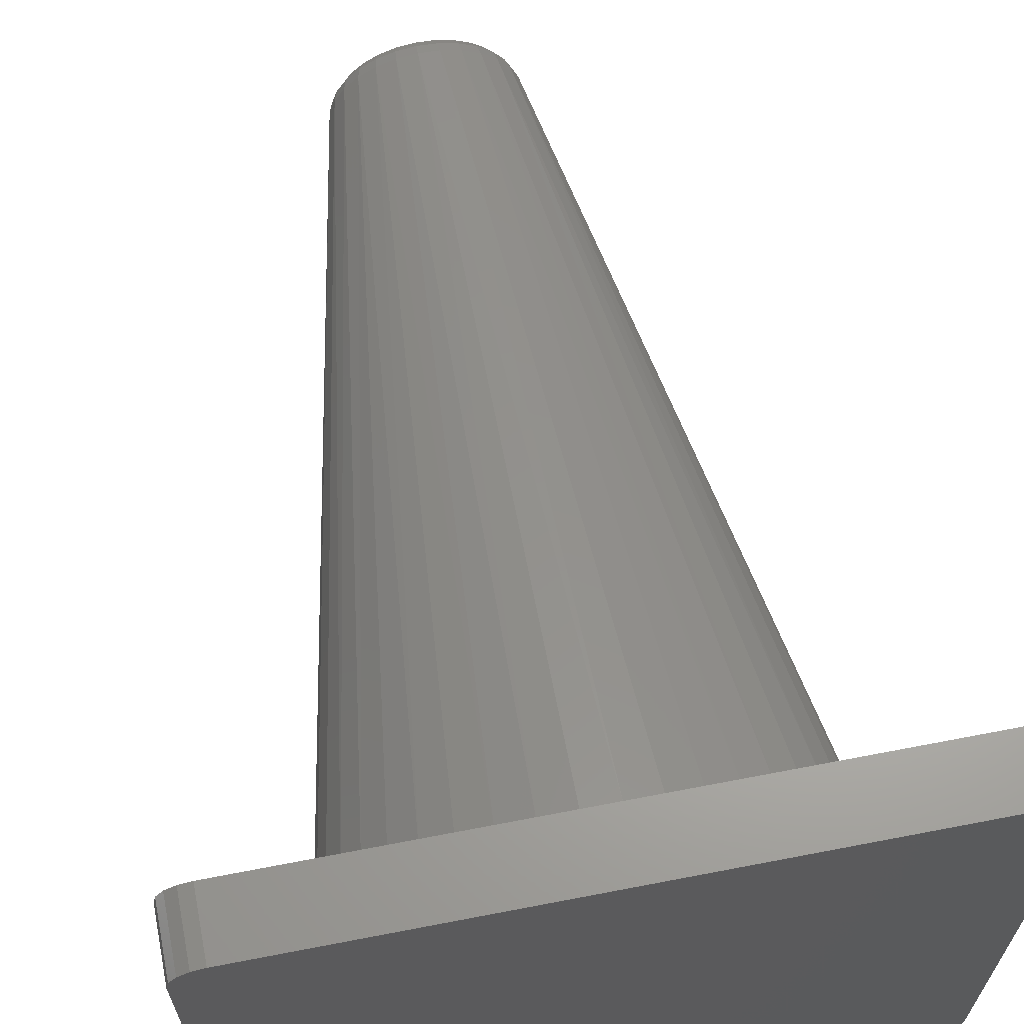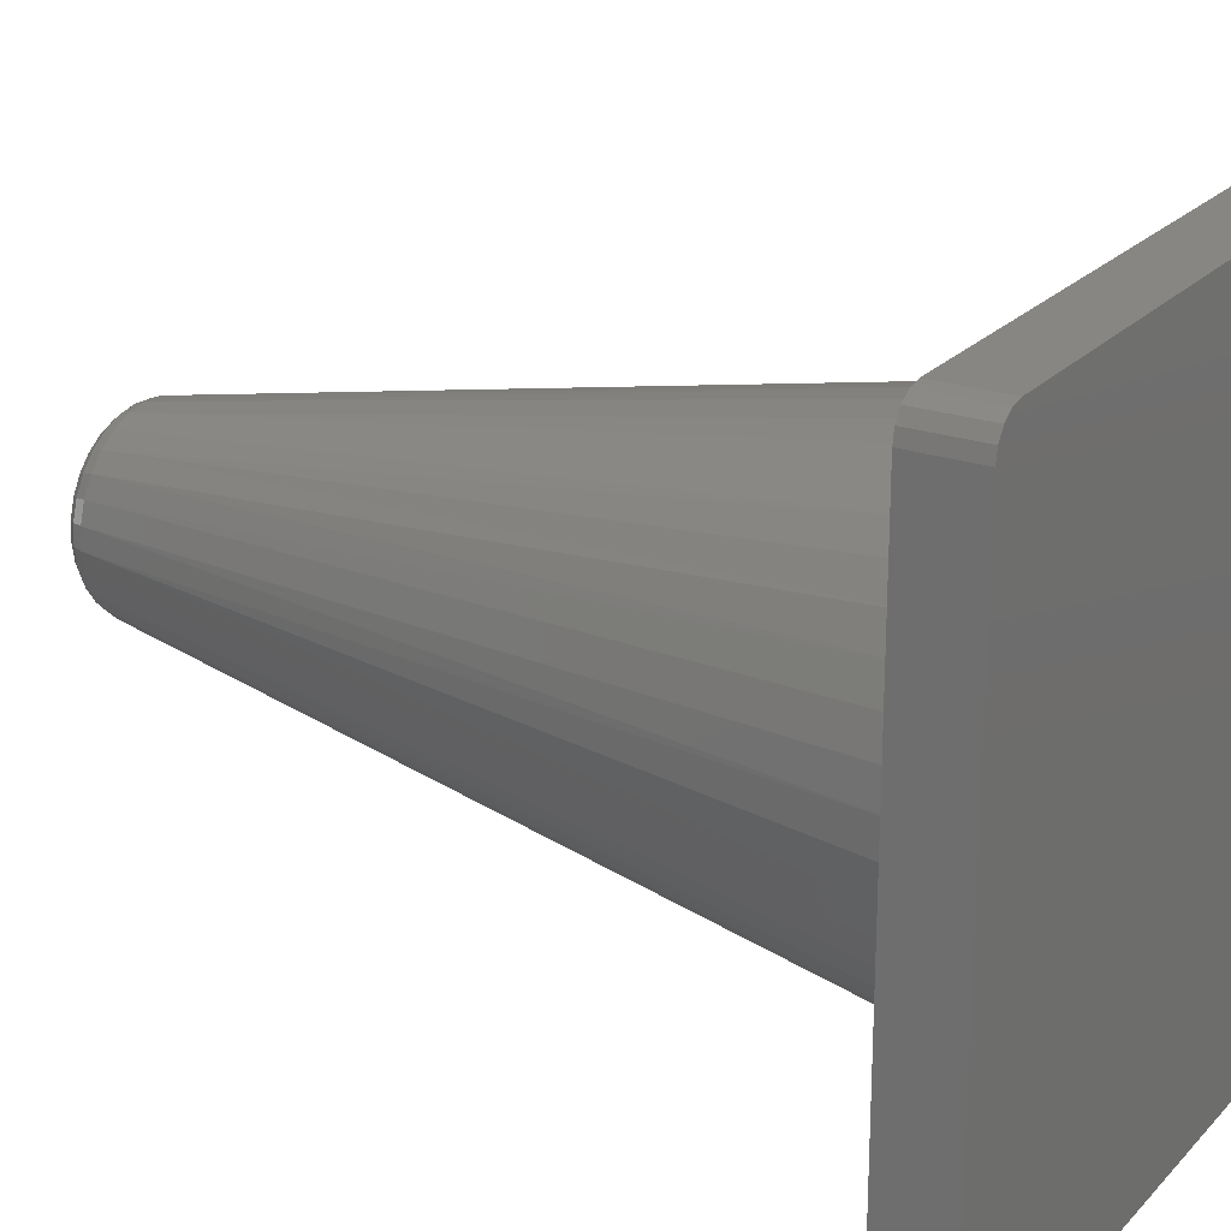
<metadata>
{"format":"stl","ext":"stl","renderer":"f3d","projection":"perspective","resolution":1024,"background":"white","views":[{"elev":66.0,"azim":169.0,"up":"+Y"},{"elev":22.5,"azim":121.0,"up":"+Y"}]}
</metadata>
<code>
# stl→obj: 408 verts, 812 faces
v -13.67 -25.02 271.8
v -44.05 -58.82 28.18
v -35.23 -64.49 28.18
v -18.89 -21.35 271.8
v 13.67 25.02 271.8
v 25.7 68.85 28.18
v 7.759 27.44 271.8
v 35.23 64.49 28.18
v -51.98 -51.95 28.18
v -23.17 -16.61 271.8
v -64.51 -35.21 28.18
v -58.84 -44.03 28.18
v -26.29 -11.04 271.8
v -68.86 -25.67 28.18
v -28.08 -4.913 271.8
v -73.3 -5.228 28.18
v -71.81 -15.61 28.18
v -28.47 1.459 271.8
v -73.3 5.257 28.18
v -27.44 7.759 271.8
v -68.85 25.7 28.18
v -71.81 15.64 28.18
v -25.02 13.67 271.8
v -64.49 35.23 28.18
v -21.35 18.89 271.8
v -51.95 51.98 28.18
v -58.82 44.05 28.18
v -16.61 23.17 271.8
v -35.21 64.51 28.18
v -44.03 58.84 28.18
v -11.04 26.29 271.8
v -25.67 68.86 28.18
v -4.913 28.08 271.8
v -5.228 73.3 28.18
v -15.61 71.81 28.18
v 1.459 28.47 271.8
v 5.257 73.3 28.18
v 15.64 71.81 28.18
v 44.05 58.82 28.18
v 18.89 21.35 271.8
v -25.7 -68.85 28.18
v -7.759 -27.44 271.8
v 51.98 51.95 28.18
v 23.17 16.61 271.8
v 64.51 35.21 28.18
v 58.84 44.03 28.18
v 26.29 11.04 271.8
v 68.86 25.67 28.18
v 28.08 4.913 271.8
v 73.3 5.228 28.18
v 71.81 15.61 28.18
v 28.47 -1.459 271.8
v 73.3 -5.257 28.18
v 27.44 -7.759 271.8
v 68.85 -25.7 28.18
v 71.81 -15.64 28.18
v 25.02 -13.67 271.8
v 64.49 -35.23 28.18
v 21.35 -18.89 271.8
v 51.95 -51.98 28.18
v 58.82 -44.05 28.18
v 16.61 -23.17 271.8
v 35.21 -64.51 28.18
v 44.03 -58.84 28.18
v 11.04 -26.29 271.8
v 25.67 -68.86 28.18
v 4.913 -28.08 271.8
v 5.228 -73.3 28.18
v 15.61 -71.81 28.18
v -1.459 -28.47 271.8
v -5.257 -73.3 28.18
v -15.64 -71.81 28.18
v -8.954 -16.39 280
v -3.974 -18.25 280
v 1.329 -18.63 280
v 6.523 -17.5 280
v 11.19 -14.95 280
v -13.21 -13.2 280
v 14.95 -11.2 280
v -16.39 -8.948 280
v 17.5 -6.531 280
v -18.25 -3.966 280
v 18.63 -1.336 280
v -18.63 1.336 280
v 18.25 3.966 280
v -17.5 6.531 280
v 13.21 13.2 280
v -14.95 11.2 280
v 16.39 8.948 280
v -11.19 14.95 280
v 8.954 16.39 280
v -6.523 17.5 280
v 3.974 18.25 280
v -1.329 18.63 280
v -14.63 -16.53 279.4
v 6.008 21.25 279.4
v -17.94 -12.86 279.4
v -20.36 -8.549 279.4
v -22.05 1.13 279.4
v -21.25 6.008 279.4
v -19.38 10.59 279.4
v -16.53 14.63 279.4
v -8.549 20.36 279.4
v -3.805 21.75 279.4
v 1.13 22.05 279.4
v 13.09 23.96 275.1
v 7.431 26.28 275.1
v 12.02 22 277.7
v 6.823 24.13 277.7
v 10.59 19.38 279.4
v -18.1 -20.45 275.1
v -13.09 -23.96 275.1
v -16.62 -18.78 277.7
v -12.02 -22 277.7
v -10.58 -19.38 279.4
v -22.19 -15.91 275.1
v -20.38 -14.61 277.7
v -25.18 -10.57 275.1
v -23.12 -9.709 277.7
v -26.9 -4.706 275.1
v -24.7 -4.321 277.7
v -21.75 -3.805 279.4
v -27.27 1.398 275.1
v -25.04 1.283 277.7
v -26.28 7.431 275.1
v -24.13 6.823 277.7
v -23.96 13.09 275.1
v -22 12.02 277.7
v -20.45 18.1 275.1
v -18.78 16.62 277.7
v -15.91 22.19 275.1
v -14.61 20.38 277.7
v -12.86 17.94 279.4
v -10.57 25.18 275.1
v -9.709 23.12 277.7
v -4.706 26.9 275.1
v -4.321 24.7 277.7
v 1.398 27.27 275.1
v 1.283 25.04 277.7
v 14.63 16.53 279.4
v -6.008 -21.25 279.4
v 17.94 12.86 279.4
v 20.36 8.549 279.4
v 22.05 -1.13 279.4
v 21.25 -6.008 279.4
v 19.38 -10.58 279.4
v 16.53 -14.63 279.4
v 8.549 -20.36 279.4
v 3.805 -21.75 279.4
v -1.13 -22.05 279.4
v -7.431 -26.28 275.1
v -6.823 -24.13 277.7
v 18.1 20.45 275.1
v 16.62 18.78 277.7
v 22.19 15.91 275.1
v 20.38 14.61 277.7
v 25.18 10.57 275.1
v 23.12 9.709 277.7
v 26.9 4.706 275.1
v 24.7 4.321 277.7
v 21.75 3.805 279.4
v 27.27 -1.398 275.1
v 25.04 -1.283 277.7
v 26.28 -7.431 275.1
v 24.13 -6.823 277.7
v 23.96 -13.09 275.1
v 22 -12.02 277.7
v 20.45 -18.1 275.1
v 18.78 -16.62 277.7
v 15.91 -22.19 275.1
v 14.61 -20.38 277.7
v 12.86 -17.94 279.4
v 10.57 -25.18 275.1
v 9.709 -23.12 277.7
v 4.706 -26.9 275.1
v 4.321 -24.7 277.7
v -1.398 -27.27 275.1
v -1.283 -25.04 277.7
v -105 -95 20
v -104.2 -98.83 20
v -102.1 -102.1 20
v -98.83 -104.2 20
v -95 -105 20
v -7.508 -82.98 20
v -18.74 -81.19 20
v -29.62 -77.88 20
v -39.95 -73.12 20
v -49.53 -67 20
v -58.19 -59.63 20
v -65.77 -51.15 20
v -72.12 -41.72 20
v -77.13 -31.51 20
v -80.71 -20.72 20
v -82.78 -9.533 20
v -83.3 1.827 20
v -82.28 13.15 20
v 3.862 -83.23 20
v 95 -105 20
v 98.83 -104.2 20
v 102.1 -102.1 20
v 104.2 -98.83 20
v 105 -95 20
v 7.508 82.98 20
v 105 95 20
v 104.2 98.83 20
v 102.1 102.1 20
v 98.83 104.2 20
v 95 105 20
v -95 105 20
v -3.862 83.23 20
v -105 95 20
v -79.72 24.23 20
v -75.68 34.86 20
v -70.23 44.84 20
v -63.47 53.99 20
v -55.52 62.13 20
v -46.55 69.11 20
v -36.7 74.8 20
v -26.17 79.1 20
v -15.16 81.93 20
v -98.83 104.2 20
v -102.1 102.1 20
v -104.2 98.83 20
v 80.71 20.72 20
v 82.78 9.533 20
v 83.3 -1.827 20
v 82.28 -13.15 20
v 79.72 -24.23 20
v 75.68 -34.86 20
v 70.23 -44.84 20
v 63.47 -53.99 20
v 55.52 -62.13 20
v 46.55 -69.11 20
v 36.7 -74.8 20
v 26.17 -79.1 20
v 15.16 -81.93 20
v 18.74 81.19 20
v 29.62 77.88 20
v 39.95 73.12 20
v 49.53 67 20
v 58.19 59.63 20
v 65.77 51.15 20
v 72.12 41.72 20
v 77.13 31.51 20
v -26.95 -69.66 24.95
v 44.06 60.31 24.95
v 38.32 70.14 20.6
v 47.14 64.54 20.6
v -28.83 -74.54 20.6
v -38.32 -70.14 20.6
v -17.62 -72.58 24.95
v -18.86 -77.66 20.6
v -7.999 -74.26 24.95
v -8.559 -79.46 20.6
v 1.762 -74.67 24.95
v 1.886 -79.9 20.6
v 11.49 -73.8 24.95
v 12.3 -78.97 20.6
v 21.03 -71.67 24.95
v 22.5 -76.69 20.6
v 30.2 -68.31 24.95
v 32.32 -73.1 20.6
v 38.86 -63.79 24.95
v 41.58 -68.25 20.6
v 46.86 -58.17 24.95
v 50.14 -62.24 20.6
v 54.05 -51.55 24.95
v 57.83 -55.16 20.6
v 60.31 -44.06 24.95
v 64.54 -47.14 20.6
v 70.14 -38.32 20.6
v 69.66 -26.95 24.95
v 74.54 -28.83 20.6
v 72.58 -17.62 24.95
v 77.66 -18.86 20.6
v 74.26 -7.999 24.95
v 79.46 -8.559 20.6
v 74.67 1.762 24.95
v 79.9 1.886 20.6
v 73.8 11.49 24.95
v 78.97 12.3 20.6
v 71.67 21.03 24.95
v 76.69 22.5 20.6
v 68.31 30.2 24.95
v 73.1 32.32 20.6
v 63.79 38.86 24.95
v 68.25 41.58 20.6
v 58.17 46.86 24.95
v 62.24 50.14 20.6
v 51.55 54.05 24.95
v 55.16 57.83 20.6
v 35.81 65.55 24.95
v 45.38 62.12 22.31
v 36.88 67.51 22.31
v -35.81 -65.55 24.95
v -36.88 -67.51 22.31
v -27.75 -71.74 22.31
v -18.15 -74.75 22.31
v -8.238 -76.48 22.31
v 1.815 -76.9 22.31
v 11.84 -76.01 22.31
v 21.66 -73.81 22.31
v 31.11 -70.36 22.31
v 40.02 -65.69 22.31
v 48.26 -59.91 22.31
v 55.66 -53.1 22.31
v 62.12 -45.38 22.31
v 65.55 -35.81 24.95
v 67.51 -36.88 22.31
v 71.74 -27.75 22.31
v 74.75 -18.15 22.31
v 76.48 -8.238 22.31
v 76.9 1.815 22.31
v 76.01 11.84 22.31
v 73.81 21.66 22.31
v 70.36 31.11 22.31
v 65.69 40.02 22.31
v 59.91 48.26 22.31
v 53.1 55.66 22.31
v 26.95 69.66 24.95
v -44.06 -60.31 24.95
v -47.14 -64.54 20.6
v 28.83 74.54 20.6
v 17.62 72.58 24.95
v 18.86 77.66 20.6
v 7.999 74.26 24.95
v 8.559 79.46 20.6
v -1.762 74.67 24.95
v -1.886 79.9 20.6
v -11.49 73.8 24.95
v -12.3 78.97 20.6
v -21.03 71.67 24.95
v -22.5 76.69 20.6
v -30.2 68.31 24.95
v -32.32 73.1 20.6
v -38.86 63.79 24.95
v -41.58 68.25 20.6
v -46.86 58.17 24.95
v -50.14 62.24 20.6
v -54.05 51.55 24.95
v -57.83 55.16 20.6
v -60.31 44.06 24.95
v -64.54 47.14 20.6
v -70.14 38.32 20.6
v -69.66 26.95 24.95
v -74.54 28.83 20.6
v -72.58 17.62 24.95
v -77.66 18.86 20.6
v -74.26 7.999 24.95
v -79.46 8.559 20.6
v -74.67 -1.762 24.95
v -79.9 -1.886 20.6
v -73.8 -11.49 24.95
v -78.97 -12.3 20.6
v -71.67 -21.03 24.95
v -76.69 -22.5 20.6
v -68.31 -30.2 24.95
v -73.1 -32.32 20.6
v -63.79 -38.86 24.95
v -68.25 -41.58 20.6
v -58.17 -46.86 24.95
v -62.24 -50.14 20.6
v -51.55 -54.05 24.95
v -55.16 -57.83 20.6
v -45.38 -62.12 22.31
v 27.75 71.74 22.31
v 18.15 74.75 22.31
v 8.238 76.48 22.31
v -1.815 76.9 22.31
v -11.84 76.01 22.31
v -21.66 73.81 22.31
v -31.11 70.36 22.31
v -40.02 65.69 22.31
v -48.26 59.91 22.31
v -55.66 53.1 22.31
v -62.12 45.38 22.31
v -65.55 35.81 24.95
v -67.51 36.88 22.31
v -71.74 27.75 22.31
v -74.75 18.15 22.31
v -76.48 8.238 22.31
v -76.9 -1.815 22.31
v -76.01 -11.84 22.31
v -73.81 -21.66 22.31
v -70.36 -31.11 22.31
v -65.69 -40.02 22.31
v -59.91 -48.26 22.31
v -53.1 -55.66 22.31
v 105 95 0
v -104.2 98.83 0
v 104.2 98.83 0
v -102.1 102.1 0
v 102.1 102.1 0
v -98.83 104.2 0
v 98.83 104.2 0
v -95 105 0
v 95 105 0
v -105 95 0
v 105 -95 0
v -105 -95 0
v 104.2 -98.83 0
v -104.2 -98.83 0
v 102.1 -102.1 0
v -102.1 -102.1 0
v 98.83 -104.2 0
v -98.83 -104.2 0
v 95 -105 0
v -95 -105 0
f 1 2 3
f 1 4 2
f 5 6 7
f 5 8 6
f 4 9 2
f 10 11 12
f 10 12 4
f 4 12 9
f 13 14 11
f 13 11 10
f 15 16 17
f 15 17 13
f 13 17 14
f 18 19 16
f 18 16 15
f 20 21 22
f 20 22 18
f 18 22 19
f 23 24 21
f 23 21 20
f 25 26 27
f 25 27 23
f 28 29 30
f 28 30 25
f 25 30 26
f 31 32 29
f 31 29 28
f 33 34 35
f 33 35 31
f 31 35 32
f 36 37 34
f 36 34 33
f 7 6 38
f 7 38 36
f 36 38 37
f 23 27 24
f 5 39 8
f 5 40 39
f 1 41 42
f 1 3 41
f 40 43 39
f 44 45 46
f 44 46 40
f 40 46 43
f 47 48 45
f 47 45 44
f 49 50 51
f 49 51 47
f 47 51 48
f 52 53 50
f 52 50 49
f 54 55 56
f 54 56 52
f 52 56 53
f 57 58 55
f 57 55 54
f 59 60 61
f 59 61 57
f 62 63 64
f 62 64 59
f 59 64 60
f 65 66 63
f 65 63 62
f 67 68 69
f 67 69 65
f 65 69 66
f 70 71 68
f 70 68 67
f 42 41 72
f 42 72 70
f 70 72 71
f 57 61 58
f 73 74 75
f 73 75 76
f 73 76 77
f 73 77 78
f 77 79 78
f 78 79 80
f 79 81 80
f 80 81 82
f 81 83 82
f 82 83 84
f 83 85 84
f 84 85 86
f 87 88 89
f 89 88 86
f 89 86 85
f 88 87 90
f 90 87 91
f 90 91 92
f 92 91 93
f 92 93 94
f 73 78 95
f 91 96 93
f 80 97 78
f 82 98 80
f 84 99 82
f 86 100 84
f 88 101 86
f 90 102 88
f 92 103 90
f 94 104 92
f 93 105 94
f 5 7 106
f 106 7 107
f 106 107 108
f 108 107 109
f 108 109 110
f 110 109 96
f 110 96 91
f 4 1 111
f 111 1 112
f 111 112 113
f 113 112 114
f 113 114 95
f 95 114 115
f 95 115 73
f 10 4 116
f 116 4 111
f 116 111 117
f 117 111 113
f 117 113 97
f 97 113 95
f 97 95 78
f 13 10 118
f 118 10 116
f 118 116 119
f 119 116 117
f 119 117 98
f 98 117 97
f 98 97 80
f 15 13 120
f 120 13 118
f 120 118 121
f 121 118 119
f 121 119 122
f 122 119 98
f 122 98 82
f 18 15 123
f 123 15 120
f 123 120 124
f 124 120 121
f 124 121 99
f 99 121 122
f 99 122 82
f 20 18 125
f 125 18 123
f 125 123 126
f 126 123 124
f 126 124 100
f 100 124 99
f 100 99 84
f 23 20 127
f 127 20 125
f 127 125 128
f 128 125 126
f 128 126 101
f 101 126 100
f 101 100 86
f 25 23 129
f 129 23 127
f 129 127 130
f 130 127 128
f 130 128 102
f 102 128 101
f 102 101 88
f 28 25 131
f 131 25 129
f 131 129 132
f 132 129 130
f 132 130 133
f 133 130 102
f 133 102 90
f 31 28 134
f 134 28 131
f 134 131 135
f 135 131 132
f 135 132 103
f 103 132 133
f 103 133 90
f 33 31 136
f 136 31 134
f 136 134 137
f 137 134 135
f 137 135 104
f 104 135 103
f 104 103 92
f 36 33 138
f 138 33 136
f 138 136 139
f 139 136 137
f 139 137 105
f 105 137 104
f 105 104 94
f 7 36 107
f 107 36 138
f 107 138 109
f 109 138 139
f 109 139 96
f 96 139 105
f 96 105 93
f 91 87 140
f 73 141 74
f 89 142 87
f 85 143 89
f 83 144 85
f 81 145 83
f 79 146 81
f 77 147 79
f 76 148 77
f 75 149 76
f 74 150 75
f 1 42 112
f 112 42 151
f 112 151 114
f 114 151 152
f 114 152 115
f 115 152 141
f 115 141 73
f 40 5 153
f 153 5 106
f 153 106 154
f 154 106 108
f 154 108 140
f 140 108 110
f 140 110 91
f 44 40 155
f 155 40 153
f 155 153 156
f 156 153 154
f 156 154 142
f 142 154 140
f 142 140 87
f 47 44 157
f 157 44 155
f 157 155 158
f 158 155 156
f 158 156 143
f 143 156 142
f 143 142 89
f 49 47 159
f 159 47 157
f 159 157 160
f 160 157 158
f 160 158 161
f 161 158 143
f 161 143 85
f 52 49 162
f 162 49 159
f 162 159 163
f 163 159 160
f 163 160 144
f 144 160 161
f 144 161 85
f 54 52 164
f 164 52 162
f 164 162 165
f 165 162 163
f 165 163 145
f 145 163 144
f 145 144 83
f 57 54 166
f 166 54 164
f 166 164 167
f 167 164 165
f 167 165 146
f 146 165 145
f 146 145 81
f 59 57 168
f 168 57 166
f 168 166 169
f 169 166 167
f 169 167 147
f 147 167 146
f 147 146 79
f 62 59 170
f 170 59 168
f 170 168 171
f 171 168 169
f 171 169 172
f 172 169 147
f 172 147 77
f 65 62 173
f 173 62 170
f 173 170 174
f 174 170 171
f 174 171 148
f 148 171 172
f 148 172 77
f 67 65 175
f 175 65 173
f 175 173 176
f 176 173 174
f 176 174 149
f 149 174 148
f 149 148 76
f 70 67 177
f 177 67 175
f 177 175 178
f 178 175 176
f 178 176 150
f 150 176 149
f 150 149 75
f 42 70 151
f 151 70 177
f 151 177 152
f 152 177 178
f 152 178 141
f 141 178 150
f 141 150 74
f 179 180 181
f 179 181 182
f 179 182 183
f 179 183 184
f 179 184 185
f 179 185 186
f 179 186 187
f 179 187 188
f 179 188 189
f 179 189 190
f 179 190 191
f 179 191 192
f 179 192 193
f 179 193 194
f 179 194 195
f 179 195 196
f 197 184 183
f 197 183 198
f 197 198 199
f 197 199 200
f 197 200 201
f 197 201 202
f 203 204 205
f 203 205 206
f 203 206 207
f 203 207 208
f 203 208 209
f 203 209 210
f 211 179 196
f 211 196 212
f 211 212 213
f 211 213 214
f 211 214 215
f 211 215 216
f 211 216 217
f 211 217 218
f 211 218 219
f 211 219 220
f 211 220 210
f 210 209 221
f 210 221 222
f 210 222 223
f 210 223 211
f 202 224 225
f 202 225 226
f 202 226 227
f 202 227 228
f 202 228 229
f 202 229 230
f 202 230 231
f 202 231 232
f 202 232 233
f 202 233 234
f 202 234 235
f 202 235 236
f 202 236 197
f 204 203 237
f 204 237 238
f 204 238 239
f 204 239 240
f 204 240 241
f 204 241 242
f 204 242 243
f 204 243 244
f 204 244 224
f 204 224 202
f 245 41 3
f 39 246 8
f 247 248 239
f 248 240 239
f 186 249 187
f 249 250 187
f 41 251 72
f 186 185 252
f 249 186 252
f 72 253 71
f 185 184 254
f 252 185 254
f 71 255 68
f 184 197 256
f 254 184 256
f 68 257 69
f 197 236 258
f 256 197 258
f 69 259 66
f 236 235 260
f 258 236 260
f 66 261 63
f 235 234 262
f 260 235 262
f 63 263 64
f 234 233 264
f 262 234 264
f 64 265 60
f 233 232 266
f 264 233 266
f 60 267 61
f 232 231 268
f 266 232 268
f 61 269 58
f 231 230 270
f 268 231 270
f 230 229 271
f 270 230 271
f 58 272 55
f 229 228 273
f 271 229 273
f 55 274 56
f 228 227 275
f 273 228 275
f 56 276 53
f 227 226 277
f 275 227 277
f 53 278 50
f 226 225 279
f 277 226 279
f 50 280 51
f 225 224 281
f 279 225 281
f 51 282 48
f 224 244 283
f 281 224 283
f 48 284 45
f 244 243 285
f 283 244 285
f 45 286 46
f 243 242 287
f 285 243 287
f 46 288 43
f 242 241 289
f 287 242 289
f 43 290 39
f 241 240 291
f 289 241 291
f 291 240 248
f 8 246 292
f 292 246 293
f 292 293 294
f 294 293 248
f 294 248 247
f 3 295 245
f 245 295 296
f 245 296 297
f 297 296 250
f 297 250 249
f 41 245 251
f 251 245 297
f 251 297 298
f 298 297 249
f 298 249 252
f 72 251 253
f 253 251 298
f 253 298 299
f 299 298 252
f 299 252 254
f 71 253 255
f 255 253 299
f 255 299 300
f 300 299 254
f 300 254 256
f 68 255 257
f 257 255 300
f 257 300 301
f 301 300 256
f 301 256 258
f 69 257 259
f 259 257 301
f 259 301 302
f 302 301 258
f 302 258 260
f 66 259 261
f 261 259 302
f 261 302 303
f 303 302 260
f 303 260 262
f 63 261 263
f 263 261 303
f 263 303 304
f 304 303 262
f 304 262 264
f 64 263 265
f 265 263 304
f 265 304 305
f 305 304 264
f 305 264 266
f 60 265 267
f 267 265 305
f 267 305 306
f 306 305 266
f 306 266 268
f 61 267 269
f 269 267 306
f 269 306 307
f 307 306 268
f 307 268 270
f 58 269 308
f 308 269 307
f 308 307 309
f 309 307 270
f 309 270 271
f 58 308 272
f 272 308 309
f 272 309 310
f 310 309 271
f 310 271 273
f 55 272 274
f 274 272 310
f 274 310 311
f 311 310 273
f 311 273 275
f 56 274 276
f 276 274 311
f 276 311 312
f 312 311 275
f 312 275 277
f 53 276 278
f 278 276 312
f 278 312 313
f 313 312 277
f 313 277 279
f 50 278 280
f 280 278 313
f 280 313 314
f 314 313 279
f 314 279 281
f 51 280 282
f 282 280 314
f 282 314 315
f 315 314 281
f 315 281 283
f 48 282 284
f 284 282 315
f 284 315 316
f 316 315 283
f 316 283 285
f 45 284 286
f 286 284 316
f 286 316 317
f 317 316 285
f 317 285 287
f 46 286 288
f 288 286 317
f 288 317 318
f 318 317 287
f 318 287 289
f 43 288 290
f 290 288 318
f 290 318 319
f 319 318 289
f 319 289 291
f 39 290 246
f 246 290 319
f 246 319 293
f 293 319 291
f 293 291 248
f 320 6 8
f 2 321 3
f 250 322 187
f 322 188 187
f 238 323 239
f 323 247 239
f 6 324 38
f 238 237 325
f 323 238 325
f 38 326 37
f 237 203 327
f 325 237 327
f 37 328 34
f 203 210 329
f 327 203 329
f 34 330 35
f 210 220 331
f 329 210 331
f 35 332 32
f 220 219 333
f 331 220 333
f 32 334 29
f 219 218 335
f 333 219 335
f 29 336 30
f 218 217 337
f 335 218 337
f 30 338 26
f 217 216 339
f 337 217 339
f 26 340 27
f 216 215 341
f 339 216 341
f 27 342 24
f 215 214 343
f 341 215 343
f 214 213 344
f 343 214 344
f 24 345 21
f 213 212 346
f 344 213 346
f 21 347 22
f 212 196 348
f 346 212 348
f 22 349 19
f 196 195 350
f 348 196 350
f 19 351 16
f 195 194 352
f 350 195 352
f 16 353 17
f 194 193 354
f 352 194 354
f 17 355 14
f 193 192 356
f 354 193 356
f 14 357 11
f 192 191 358
f 356 192 358
f 11 359 12
f 191 190 360
f 358 191 360
f 12 361 9
f 190 189 362
f 360 190 362
f 9 363 2
f 189 188 364
f 362 189 364
f 364 188 322
f 3 321 295
f 295 321 365
f 295 365 296
f 296 365 322
f 296 322 250
f 8 292 320
f 320 292 294
f 320 294 366
f 366 294 247
f 366 247 323
f 6 320 324
f 324 320 366
f 324 366 367
f 367 366 323
f 367 323 325
f 38 324 326
f 326 324 367
f 326 367 368
f 368 367 325
f 368 325 327
f 37 326 328
f 328 326 368
f 328 368 369
f 369 368 327
f 369 327 329
f 34 328 330
f 330 328 369
f 330 369 370
f 370 369 329
f 370 329 331
f 35 330 332
f 332 330 370
f 332 370 371
f 371 370 331
f 371 331 333
f 32 332 334
f 334 332 371
f 334 371 372
f 372 371 333
f 372 333 335
f 29 334 336
f 336 334 372
f 336 372 373
f 373 372 335
f 373 335 337
f 30 336 338
f 338 336 373
f 338 373 374
f 374 373 337
f 374 337 339
f 26 338 340
f 340 338 374
f 340 374 375
f 375 374 339
f 375 339 341
f 27 340 342
f 342 340 375
f 342 375 376
f 376 375 341
f 376 341 343
f 24 342 377
f 377 342 376
f 377 376 378
f 378 376 343
f 378 343 344
f 24 377 345
f 345 377 378
f 345 378 379
f 379 378 344
f 379 344 346
f 21 345 347
f 347 345 379
f 347 379 380
f 380 379 346
f 380 346 348
f 22 347 349
f 349 347 380
f 349 380 381
f 381 380 348
f 381 348 350
f 19 349 351
f 351 349 381
f 351 381 382
f 382 381 350
f 382 350 352
f 16 351 353
f 353 351 382
f 353 382 383
f 383 382 352
f 383 352 354
f 17 353 355
f 355 353 383
f 355 383 384
f 384 383 354
f 384 354 356
f 14 355 357
f 357 355 384
f 357 384 385
f 385 384 356
f 385 356 358
f 11 357 359
f 359 357 385
f 359 385 386
f 386 385 358
f 386 358 360
f 12 359 361
f 361 359 386
f 361 386 387
f 387 386 360
f 387 360 362
f 9 361 363
f 363 361 387
f 363 387 388
f 388 387 362
f 388 362 364
f 2 363 321
f 321 363 388
f 321 388 365
f 365 388 364
f 365 364 322
f 389 390 391
f 391 390 392
f 391 392 393
f 393 392 394
f 393 394 395
f 395 394 396
f 395 396 397
f 390 389 398
f 398 389 399
f 398 399 400
f 400 399 401
f 400 401 402
f 402 401 403
f 402 403 404
f 404 403 405
f 404 405 406
f 406 405 407
f 406 407 408
f 179 211 400
f 400 211 398
f 198 183 407
f 407 183 408
f 408 183 406
f 406 183 182
f 406 182 404
f 404 182 181
f 404 181 402
f 402 181 180
f 402 180 400
f 400 180 179
f 209 208 396
f 396 208 397
f 398 211 390
f 390 211 223
f 390 223 392
f 392 223 222
f 392 222 394
f 394 222 221
f 394 221 396
f 396 221 209
f 204 202 389
f 389 202 399
f 397 208 395
f 395 208 207
f 395 207 393
f 393 207 206
f 393 206 391
f 391 206 205
f 391 205 389
f 389 205 204
f 399 202 401
f 401 202 201
f 401 201 403
f 403 201 200
f 403 200 405
f 405 200 199
f 405 199 407
f 407 199 198

</code>
